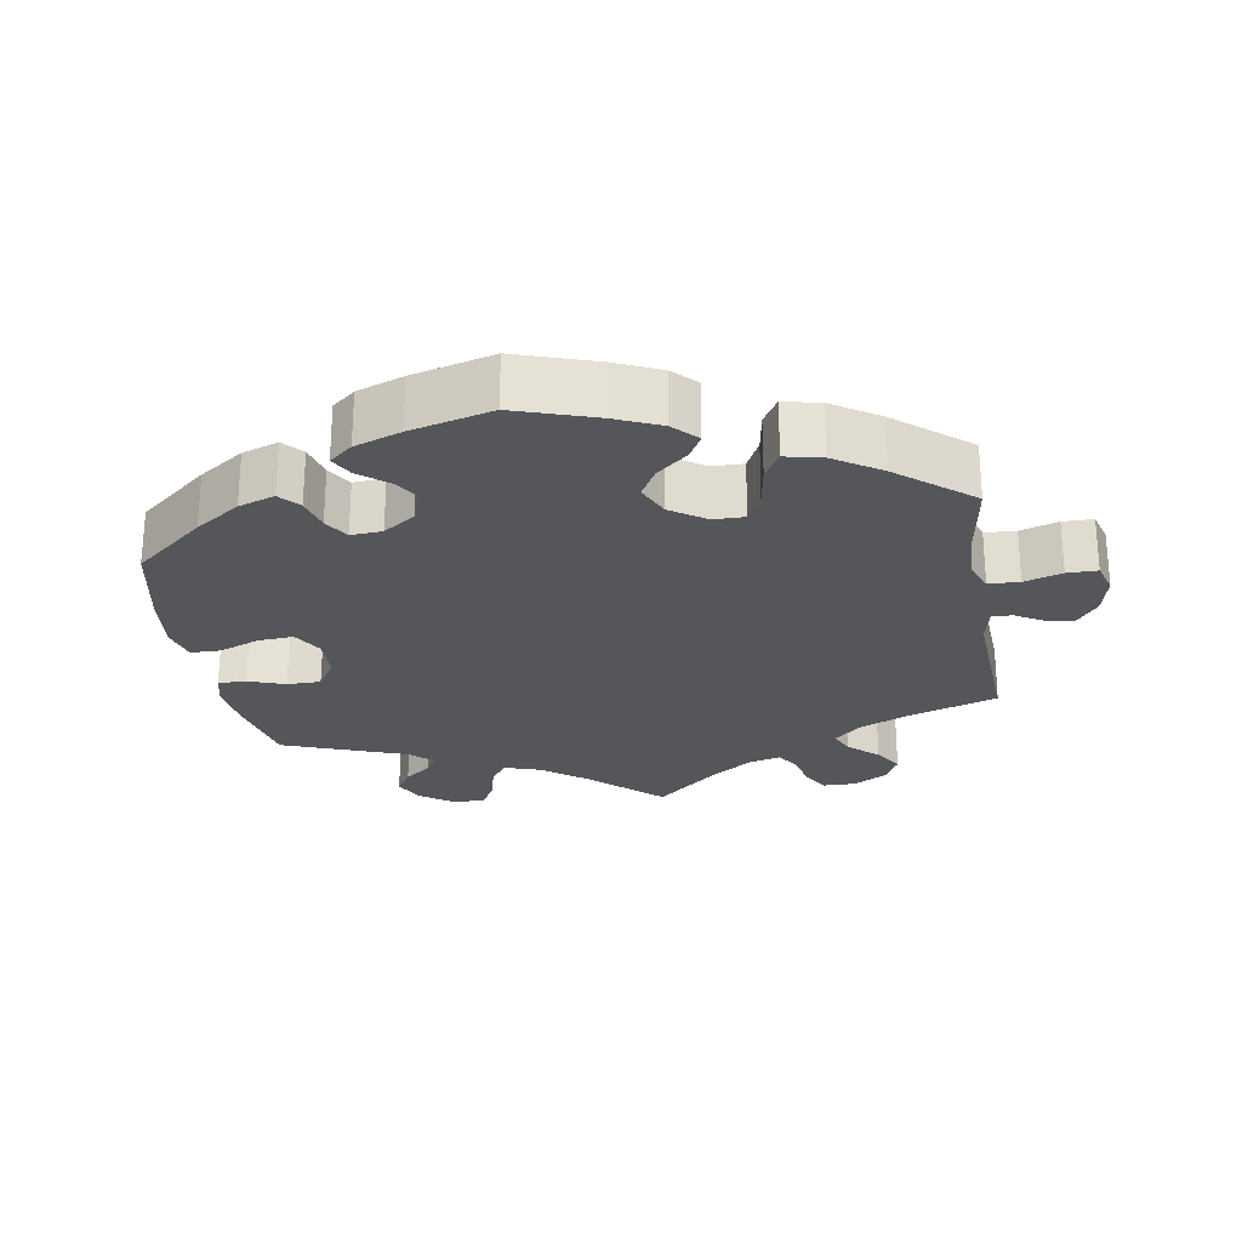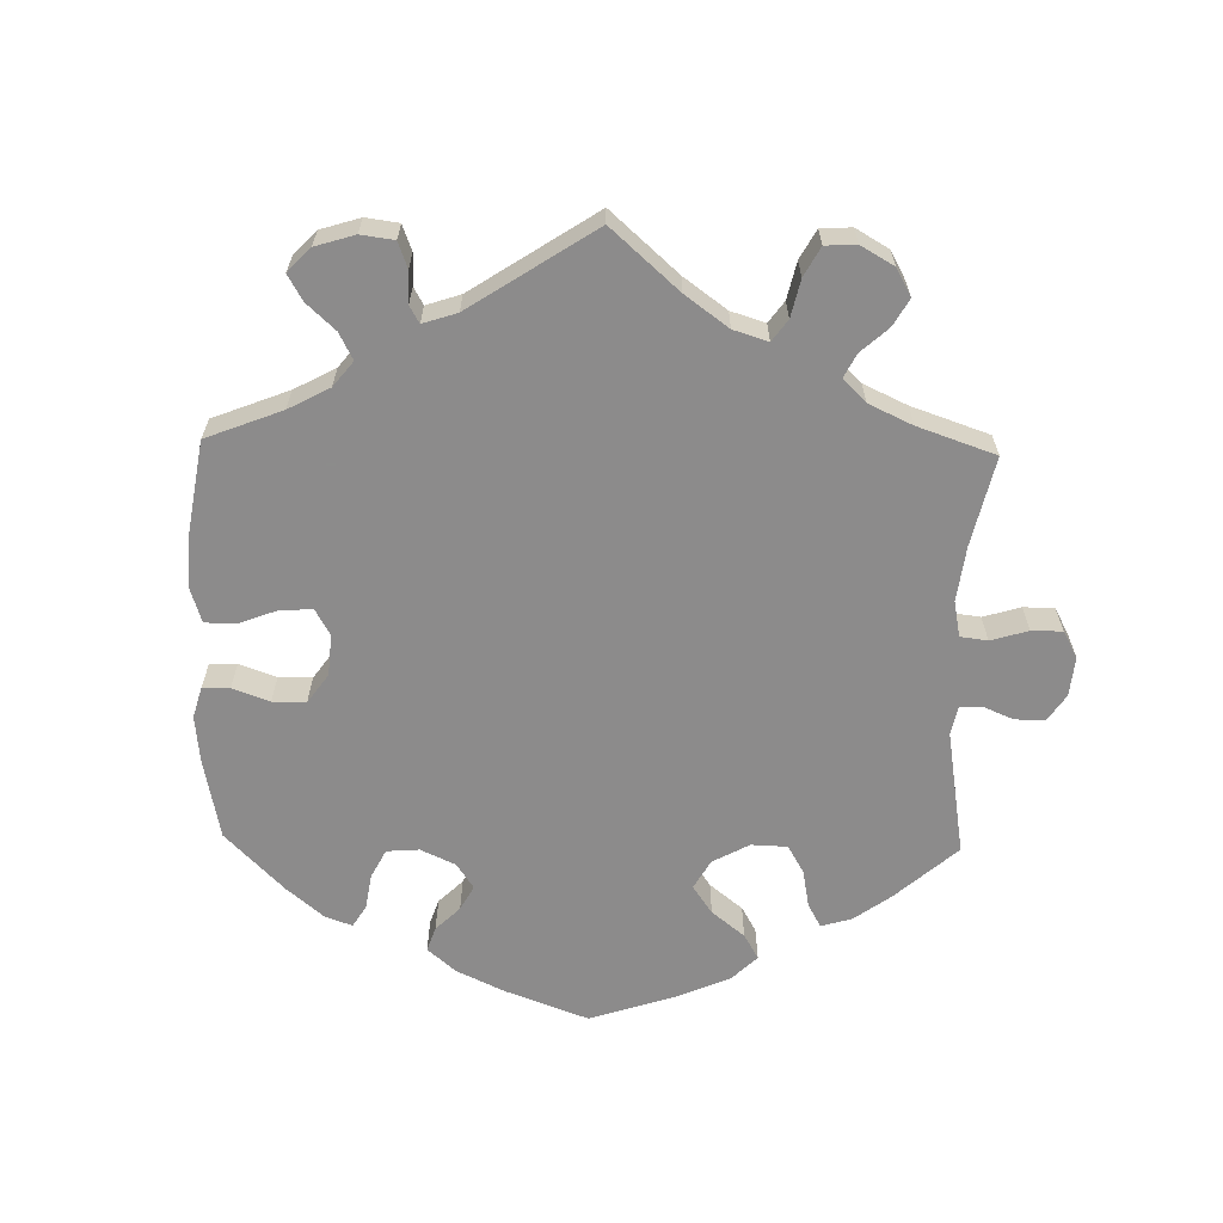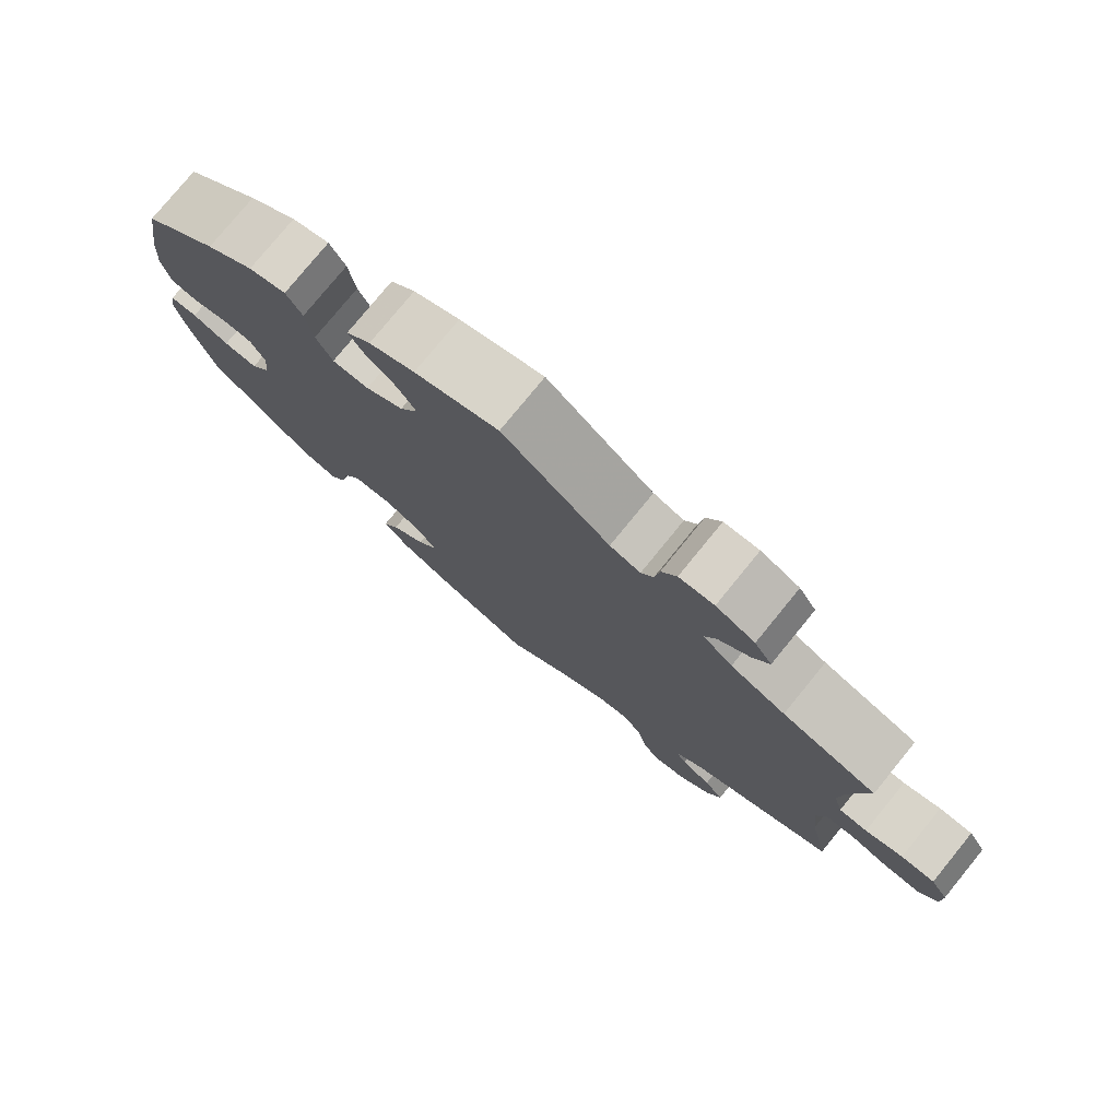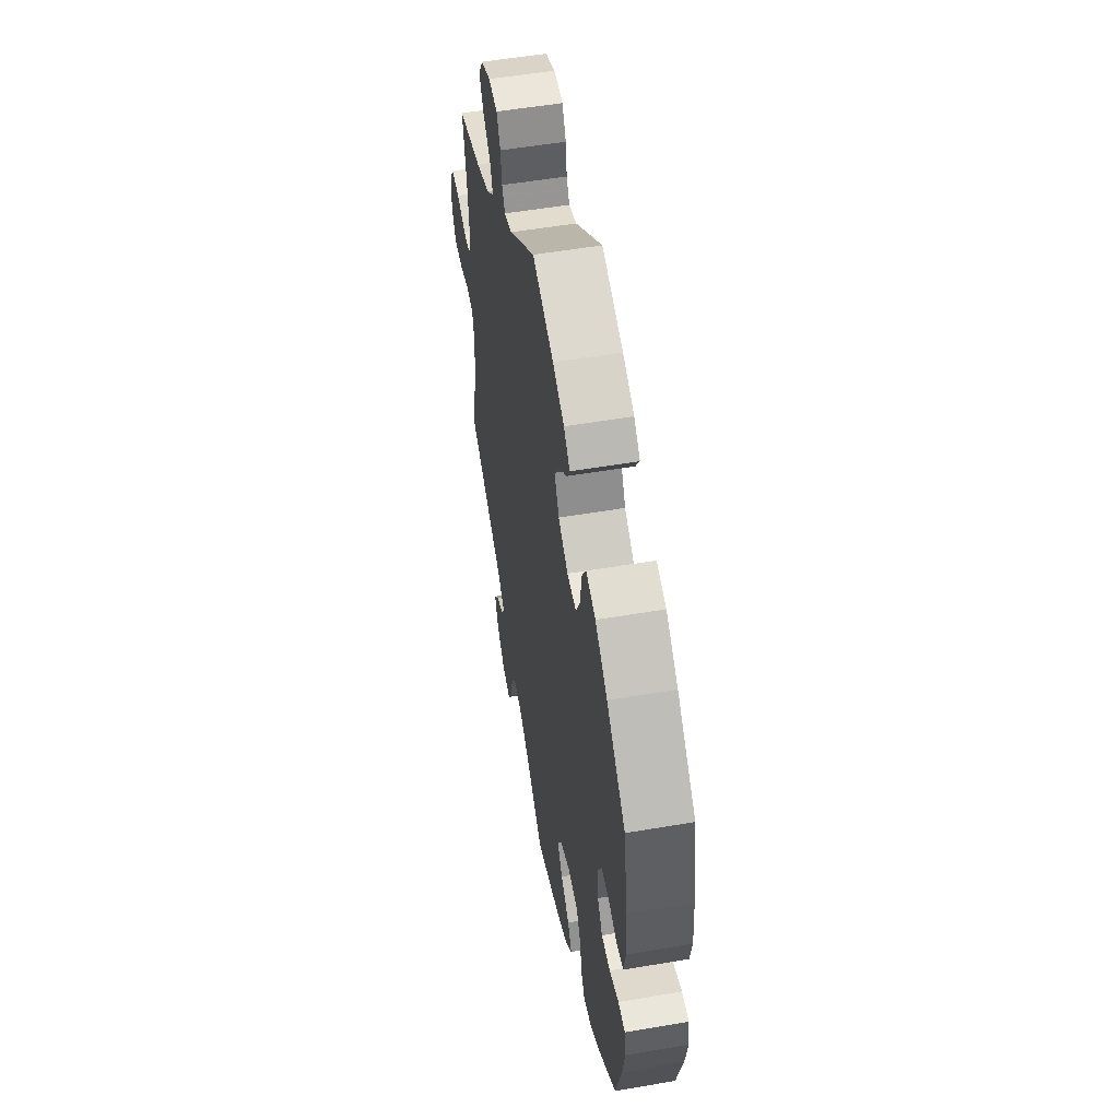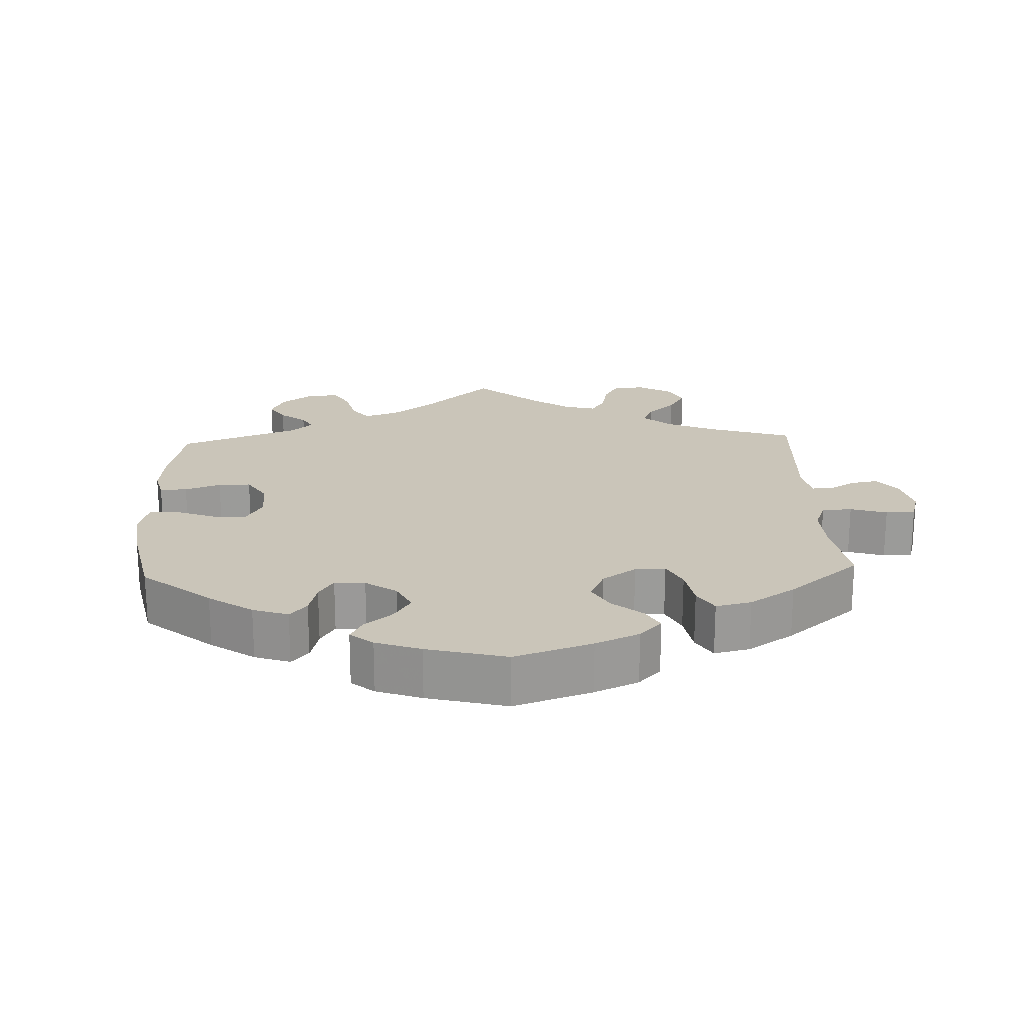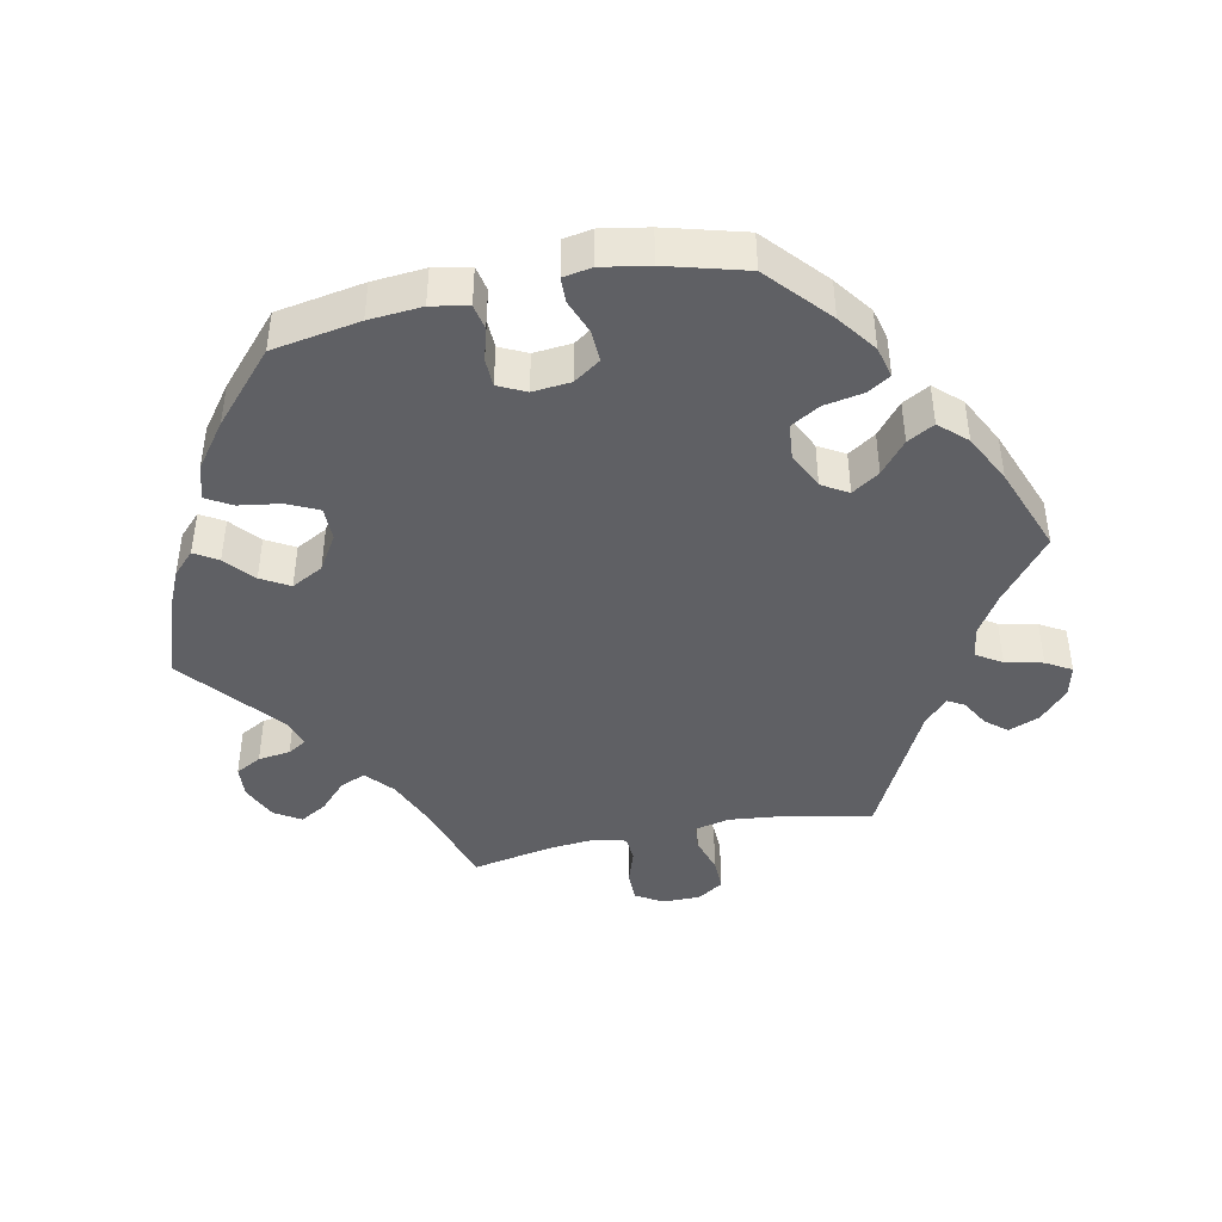
<metadata>
{"format":"obj","ext":"obj","renderer":"f3d","projection":"perspective","resolution":1024,"background":"white","views":[{"elev":-25.2,"azim":129.5,"up":"+Y"},{"elev":-64.0,"azim":-121.3,"up":"+Y"},{"elev":77.9,"azim":-140.8,"up":"+Z"},{"elev":53.8,"azim":79.7,"up":"+Z"},{"elev":20.7,"azim":117.5,"up":"+Y"},{"elev":-43.4,"azim":101.8,"up":"+Y"}]}
</metadata>
<code>
v -0.09 0.07 -0.506
v -0.146 0.07 -0.471
v -0.191 0.07 -0.464
v -0.214 0.07 -0.5
v -0.226 0.07 -0.553
v -0.247 0.07 -0.589
v -0.292 0.07 -0.578
v -0.335 0.07 -0.538
v -0.353 0.07 -0.494
v -0.328 0.07 -0.464
v -0.289 0.07 -0.442
v -0.275 0.07 -0.418
v -0.313 0.07 -0.384
v -0.501 0.07 -0.289
v -0.475 0.07 -0.164
v -0.467 0.07 -0.089
v -0.478 0.07 -0.039
v -0.515 0.07 -0.035
v -0.567 0.07 -0.051
v -0.614 0.07 -0.052
v -0.638 0.07 -0.015
v -0.638 0.07 0.039
v -0.615 0.07 0.077
v -0.571 0.07 0.077
v -0.522 0.07 0.061
v -0.485 0.07 0.063
v -0.473 0.07 0.107
v -0.479 0.07 0.175
v -0.501 0.07 0.289
v -0.377 0.07 0.327
v -0.305 0.07 0.357
v -0.266 0.07 0.391
v -0.281 0.07 0.427
v -0.321 0.07 0.465
v -0.343 0.07 0.503
v -0.32 0.07 0.54
v -0.269 0.07 0.563
v -0.223 0.07 0.56
v -0.203 0.07 0.523
v -0.197 0.07 0.477
v -0.181 0.07 0.45
v -0.141 0.07 0.463
v -0.001 0.07 0.578
v 0.109 0.07 0.541
v 0.169 0.07 0.514
v 0.201 0.07 0.483
v 0.181 0.07 0.45
v 0.14 0.07 0.415
v 0.117 0.07 0.375
v 0.141 0.07 0.33
v 0.191 0.07 0.299
v 0.239 0.07 0.299
v 0.26 0.07 0.343
v 0.269 0.07 0.402
v 0.29 0.07 0.438
v 0.339 0.07 0.424
v 0.402 0.07 0.377
v 0.5 0.07 0.289
v 0.521 0.07 0.165
v 0.527 0.07 0.09
v 0.517 0.07 0.038
v 0.481 0.07 0.031
v 0.435 0.07 0.044
v 0.395 0.07 0.043
v 0.376 0.07 0.004
v 0.381 0.07 -0.05
v 0.407 0.07 -0.088
v 0.452 0.07 -0.086
v 0.5 0.07 -0.068
v 0.536 0.07 -0.069
v 0.543 0.07 -0.11
v 0.531 0.07 -0.177
v 0.5 0.07 -0.289
v 0.413 0.07 -0.366
v 0.358 0.07 -0.406
v 0.314 0.07 -0.417
v 0.294 0.07 -0.384
v 0.284 0.07 -0.329
v 0.26 0.07 -0.288
v 0.21 0.07 -0.283
v 0.157 0.07 -0.308
v 0.135 0.07 -0.345
v 0.161 0.07 -0.384
v 0.206 0.07 -0.421
v 0.227 0.07 -0.459
v 0.192 0.07 -0.497
v 0.123 0.07 -0.532
v 0 0.07 -0.578
v -0.09 0 -0.506
v -0.146 0 -0.471
v -0.191 0 -0.464
v -0.214 0 -0.5
v -0.226 0 -0.553
v -0.247 0 -0.589
v -0.292 0 -0.578
v -0.335 0 -0.538
v -0.353 0 -0.494
v -0.328 0 -0.464
v -0.289 0 -0.442
v -0.275 0 -0.418
v -0.313 0 -0.384
v -0.501 0 -0.289
v -0.475 0 -0.164
v -0.467 0 -0.089
v -0.478 0 -0.039
v -0.515 0 -0.035
v -0.567 0 -0.051
v -0.614 0 -0.052
v -0.638 0 -0.015
v -0.638 0 0.039
v -0.615 0 0.077
v -0.571 0 0.077
v -0.522 0 0.061
v -0.485 0 0.063
v -0.473 0 0.107
v -0.479 0 0.175
v -0.501 0 0.289
v -0.377 0 0.327
v -0.305 0 0.357
v -0.266 0 0.391
v -0.281 0 0.427
v -0.321 0 0.465
v -0.343 0 0.503
v -0.32 0 0.54
v -0.269 0 0.563
v -0.223 0 0.56
v -0.203 0 0.523
v -0.197 0 0.477
v -0.181 0 0.45
v -0.141 0 0.463
v -0.001 0 0.578
v 0.109 0 0.541
v 0.169 0 0.514
v 0.201 0 0.483
v 0.181 0 0.45
v 0.14 0 0.415
v 0.117 0 0.375
v 0.141 0 0.33
v 0.191 0 0.299
v 0.239 0 0.299
v 0.26 0 0.343
v 0.269 0 0.402
v 0.29 0 0.438
v 0.339 0 0.424
v 0.402 0 0.377
v 0.5 0 0.289
v 0.521 0 0.165
v 0.527 0 0.09
v 0.517 0 0.038
v 0.481 0 0.031
v 0.435 0 0.044
v 0.395 0 0.043
v 0.376 0 0.004
v 0.381 0 -0.05
v 0.407 0 -0.088
v 0.452 0 -0.086
v 0.5 0 -0.068
v 0.536 0 -0.069
v 0.543 0 -0.11
v 0.531 0 -0.177
v 0.5 0 -0.289
v 0.413 0 -0.366
v 0.358 0 -0.406
v 0.314 0 -0.417
v 0.294 0 -0.384
v 0.284 0 -0.329
v 0.26 0 -0.288
v 0.21 0 -0.283
v 0.157 0 -0.308
v 0.135 0 -0.345
v 0.161 0 -0.384
v 0.206 0 -0.421
v 0.227 0 -0.459
v 0.192 0 -0.497
v 0.123 0 -0.532
v 0 0 -0.578
f 87 88 1
f 86 87 1 2
f 83 84 85 86
f 82 83 86 2
f 81 82 2 3
f 80 81 3
f 75 76 77 78
f 75 78 79
f 74 75 79
f 73 74 79
f 72 73 79 80
f 68 69 70 71
f 67 68 71 72
f 60 61 62 63
f 60 63 64
f 59 60 64
f 58 59 64
f 57 58 64 65
f 53 54 55 56
f 52 53 56 57
f 45 46 47 48
f 45 48 49
f 42 43 44 45
f 41 42 45 49
f 37 38 39 40
f 37 40 41
f 36 37 41
f 33 34 35 36
f 32 33 36 41
f 31 32 41 49
f 28 29 30
f 27 28 30 31
f 26 27 31 49
f 22 23 24 25
f 22 25 26
f 21 22 26
f 18 19 20 21
f 17 18 21 26
f 16 17 26 49
f 13 14 15
f 12 13 15 16
f 8 9 10 11
f 8 11 12
f 7 8 12
f 4 5 6 7
f 3 4 7 12
f 80 3 12 16
f 67 72 80 16
f 52 57 65
f 51 52 65 66
f 50 51 66
f 16 49 50
f 16 50 66
f 16 66 67
f 89 176 175
f 90 89 175 174
f 174 173 172 171
f 90 174 171 170
f 91 90 170 169
f 91 169 168
f 166 165 164 163
f 167 166 163
f 167 163 162
f 167 162 161
f 168 167 161 160
f 159 158 157 156
f 160 159 156 155
f 151 150 149 148
f 152 151 148
f 152 148 147
f 152 147 146
f 153 152 146 145
f 144 143 142 141
f 145 144 141 140
f 136 135 134 133
f 137 136 133
f 133 132 131 130
f 137 133 130 129
f 128 127 126 125
f 129 128 125
f 129 125 124
f 124 123 122 121
f 129 124 121 120
f 137 129 120 119
f 118 117 116
f 119 118 116 115
f 137 119 115 114
f 113 112 111 110
f 114 113 110
f 114 110 109
f 109 108 107 106
f 114 109 106 105
f 137 114 105 104
f 103 102 101
f 104 103 101 100
f 99 98 97 96
f 100 99 96
f 100 96 95
f 95 94 93 92
f 100 95 92 91
f 104 100 91 168
f 104 168 160 155
f 153 145 140
f 154 153 140 139
f 154 139 138
f 138 137 104
f 154 138 104
f 155 154 104
f 1 89 90 2
f 2 90 91 3
f 3 91 92 4
f 4 92 93 5
f 5 93 94 6
f 6 94 95 7
f 7 95 96 8
f 8 96 97 9
f 9 97 98 10
f 10 98 99 11
f 11 99 100 12
f 12 100 101 13
f 13 101 102 14
f 14 102 103 15
f 15 103 104 16
f 16 104 105 17
f 17 105 106 18
f 18 106 107 19
f 19 107 108 20
f 20 108 109 21
f 21 109 110 22
f 22 110 111 23
f 23 111 112 24
f 24 112 113 25
f 25 113 114 26
f 26 114 115 27
f 27 115 116 28
f 28 116 117 29
f 29 117 118 30
f 30 118 119 31
f 31 119 120 32
f 32 120 121 33
f 33 121 122 34
f 34 122 123 35
f 35 123 124 36
f 36 124 125 37
f 37 125 126 38
f 38 126 127 39
f 39 127 128 40
f 40 128 129 41
f 41 129 130 42
f 42 130 131 43
f 43 131 132 44
f 44 132 133 45
f 45 133 134 46
f 46 134 135 47
f 47 135 136 48
f 48 136 137 49
f 49 137 138 50
f 50 138 139 51
f 51 139 140 52
f 52 140 141 53
f 53 141 142 54
f 54 142 143 55
f 55 143 144 56
f 56 144 145 57
f 57 145 146 58
f 58 146 147 59
f 59 147 148 60
f 60 148 149 61
f 61 149 150 62
f 62 150 151 63
f 63 151 152 64
f 64 152 153 65
f 65 153 154 66
f 66 154 155 67
f 67 155 156 68
f 68 156 157 69
f 69 157 158 70
f 70 158 159 71
f 71 159 160 72
f 72 160 161 73
f 73 161 162 74
f 74 162 163 75
f 75 163 164 76
f 76 164 165 77
f 77 165 166 78
f 78 166 167 79
f 79 167 168 80
f 80 168 169 81
f 81 169 170 82
f 82 170 171 83
f 83 171 172 84
f 84 172 173 85
f 85 173 174 86
f 86 174 175 87
f 87 175 176 88
f 88 176 89 1

</code>
